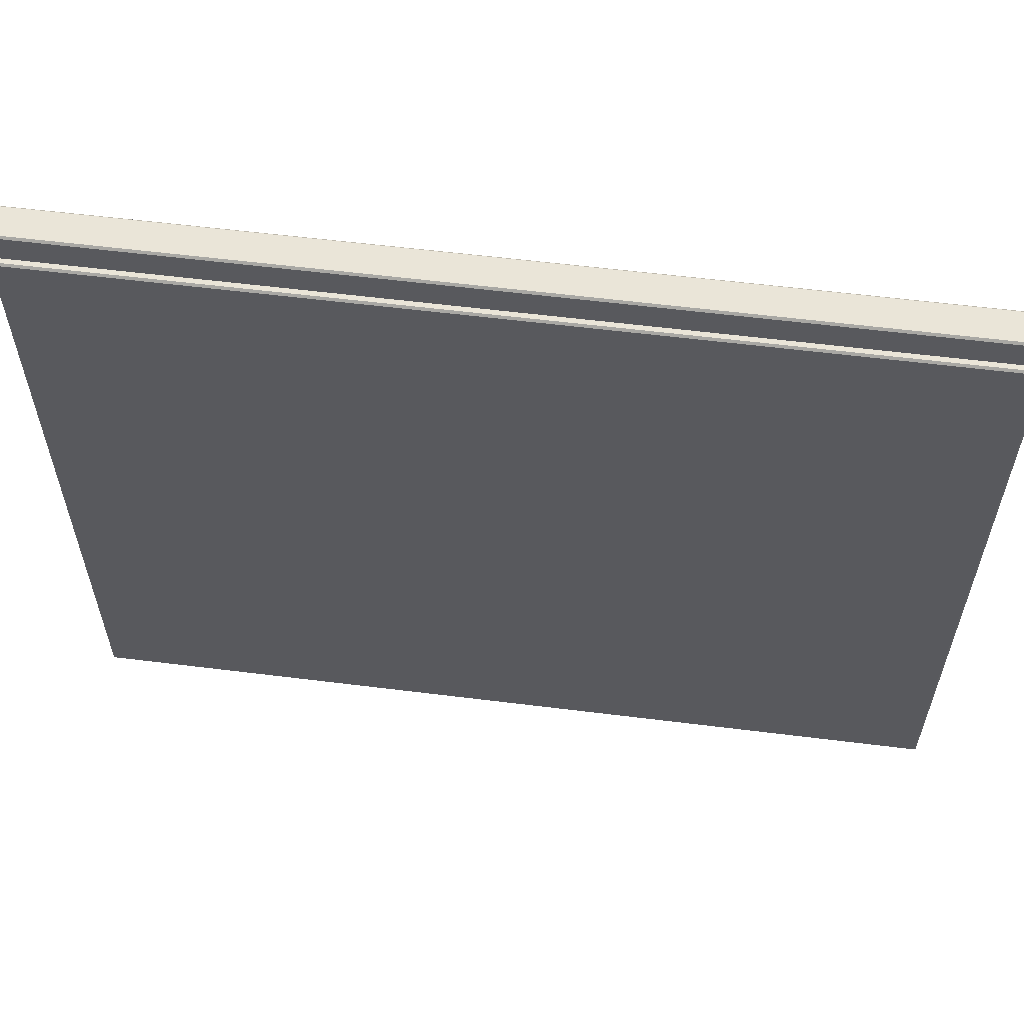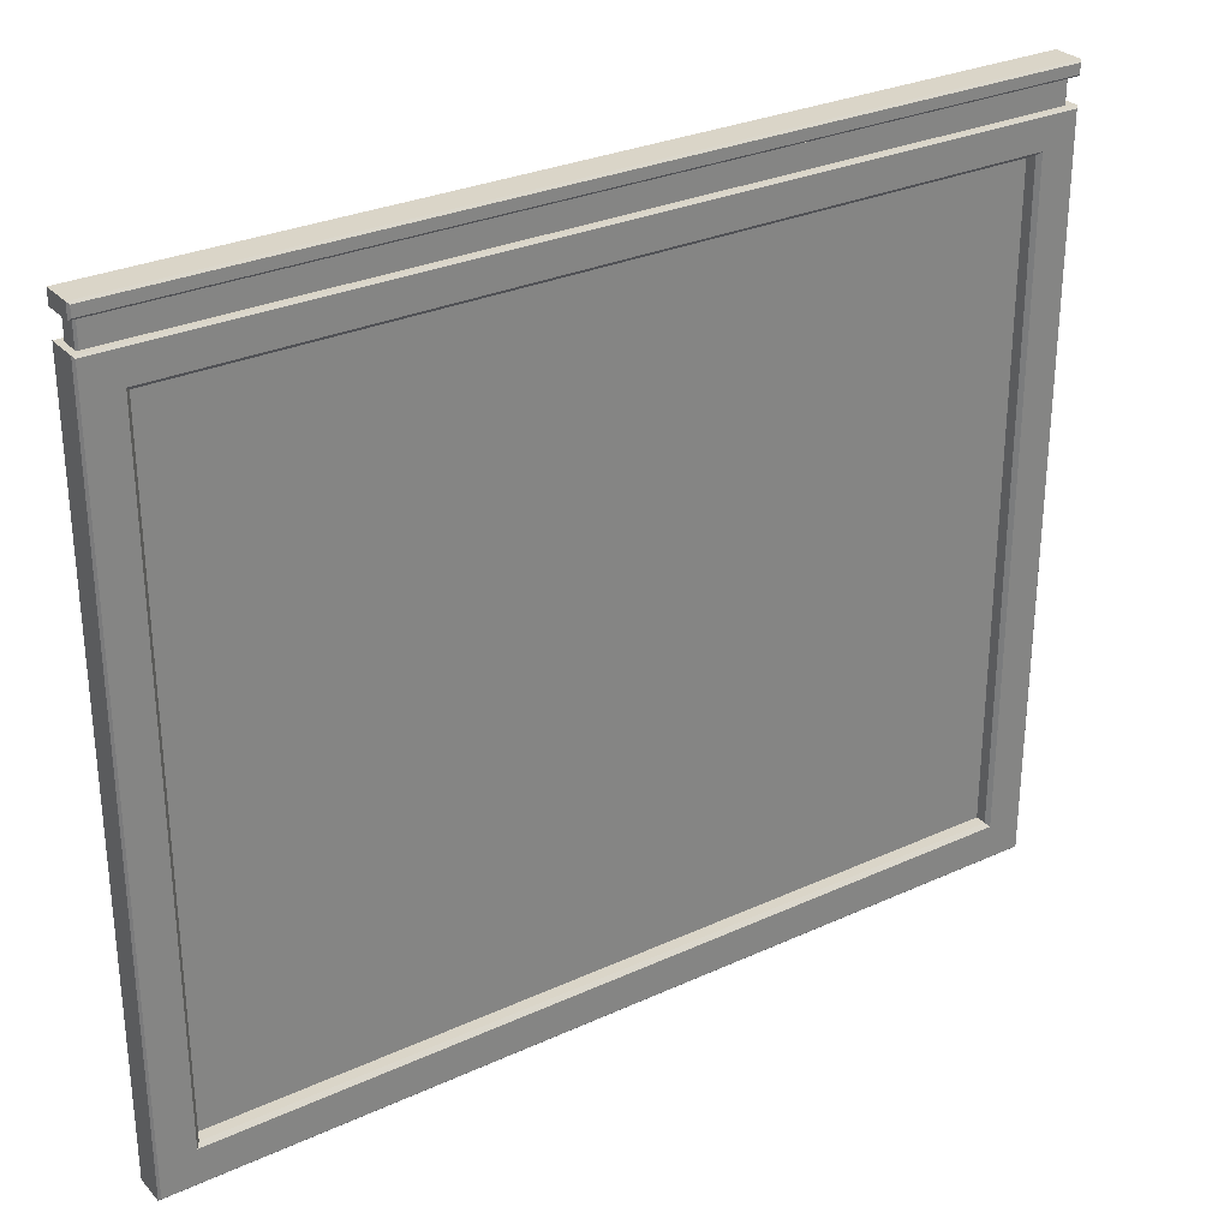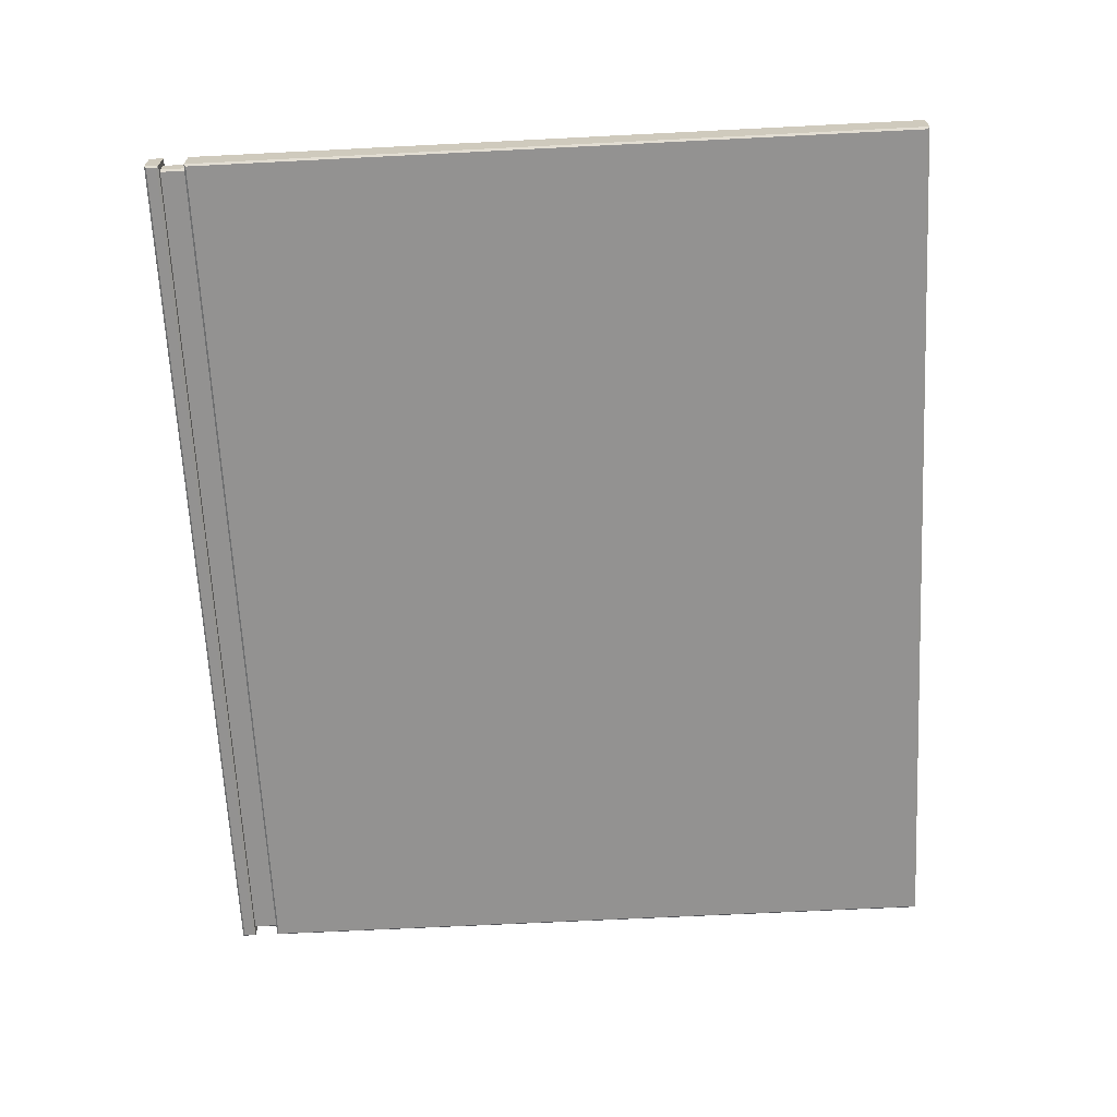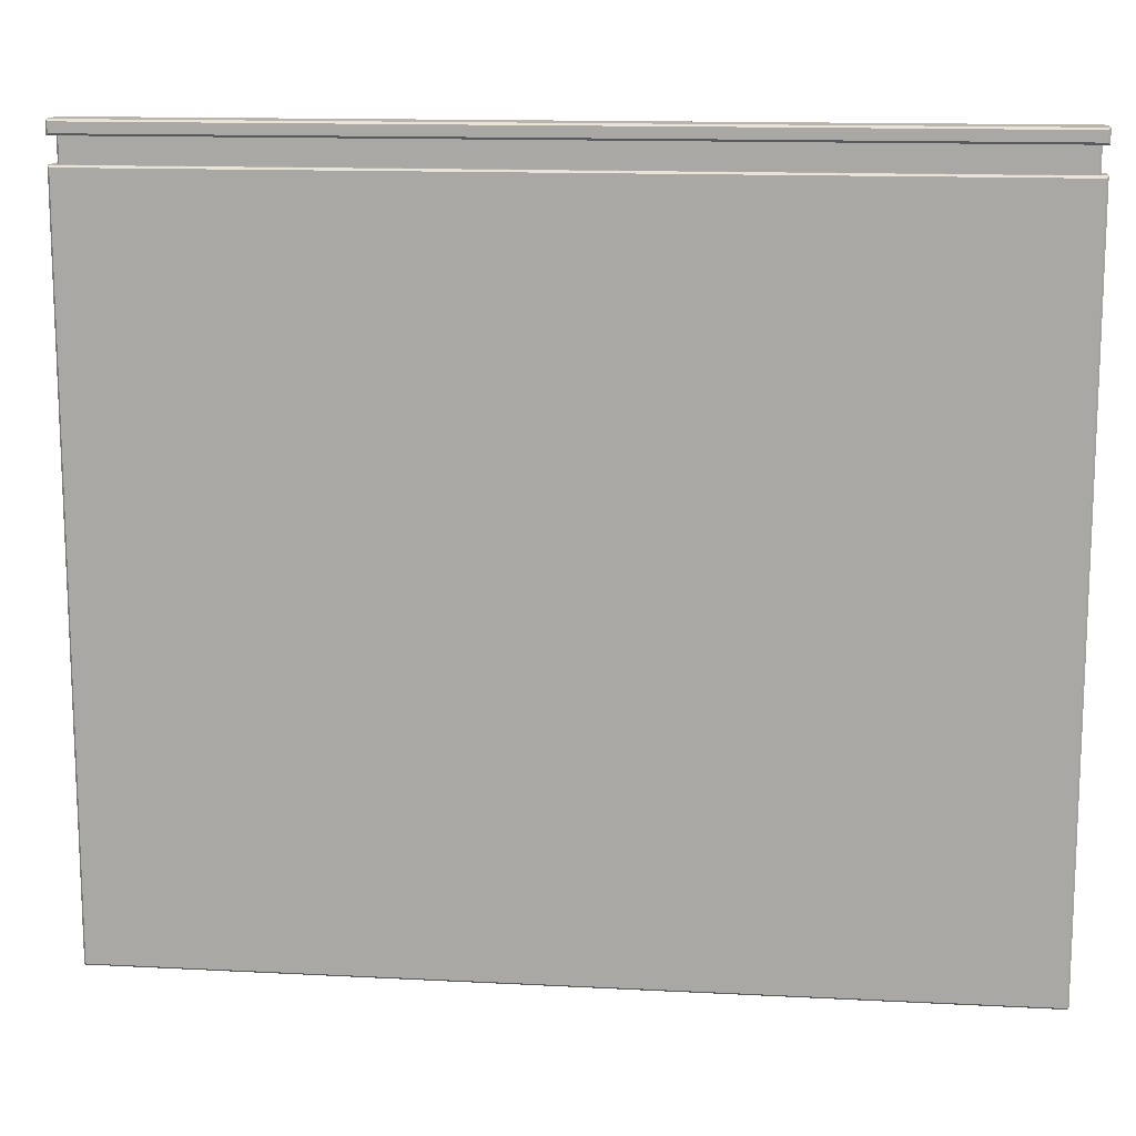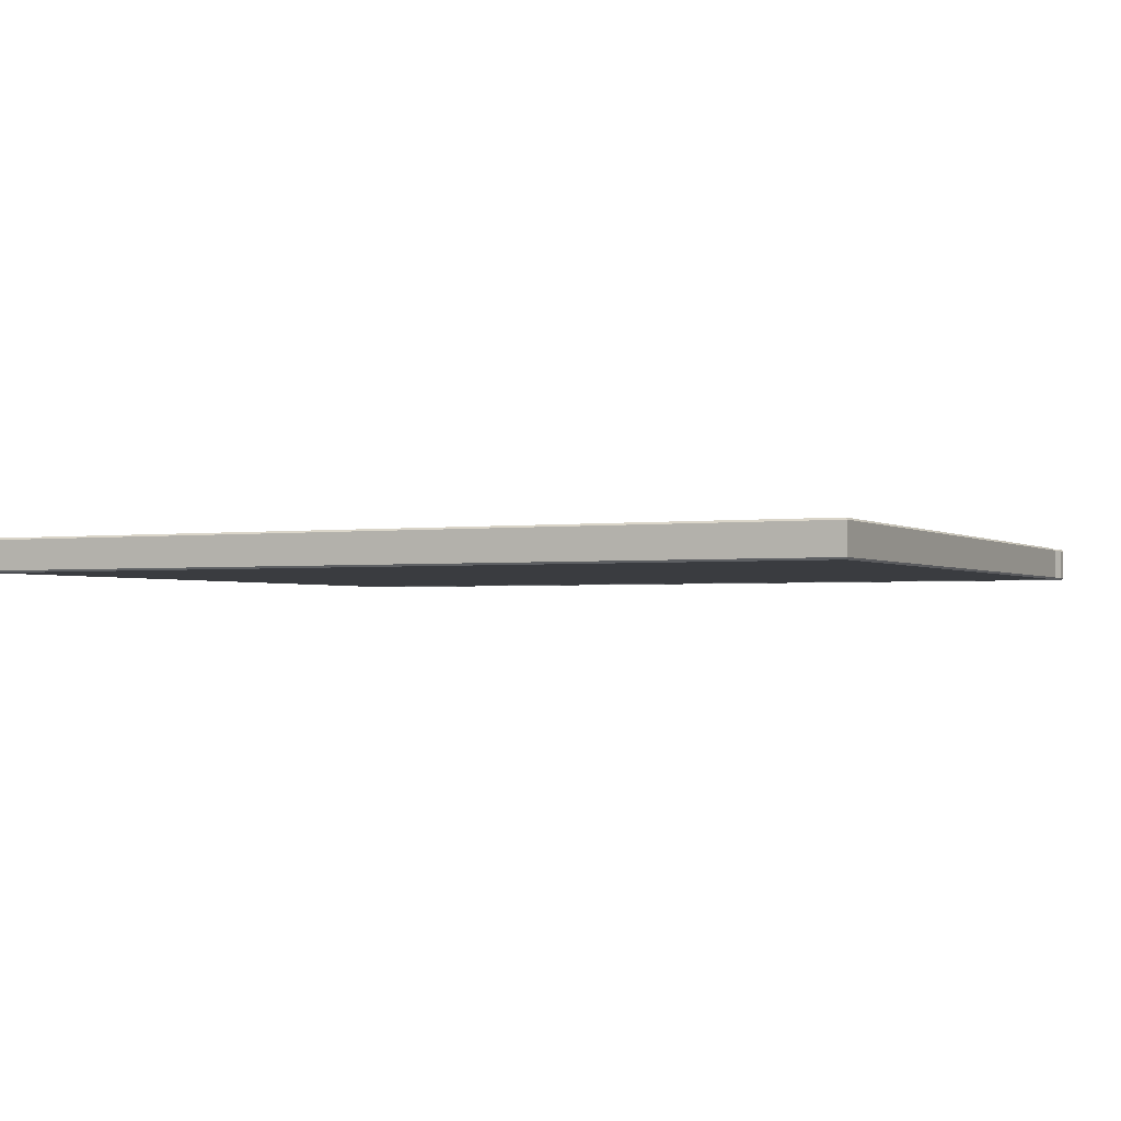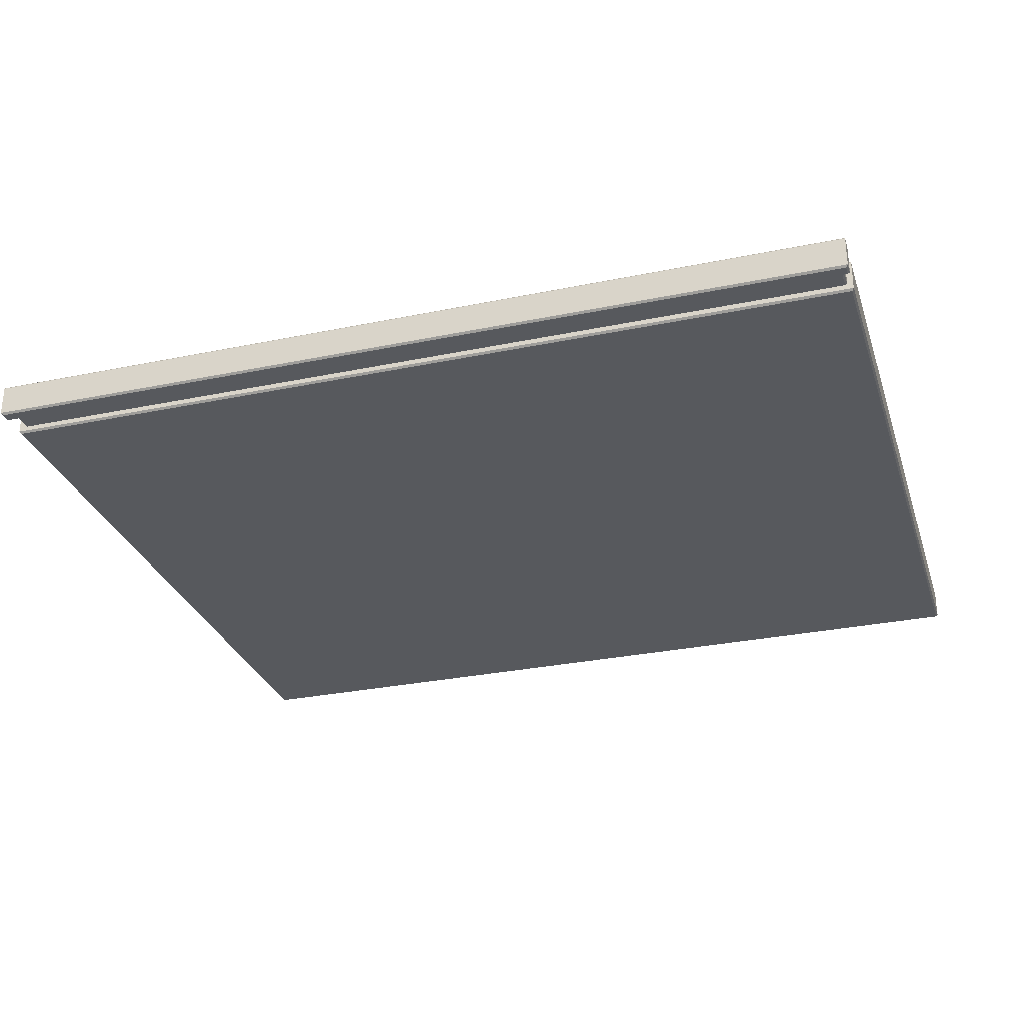
<metadata>
{"format":"obj","ext":"obj","renderer":"f3d","projection":"perspective","resolution":1024,"background":"white","views":[{"elev":59.2,"azim":-172.7,"up":"+Y"},{"elev":29.4,"azim":-34.0,"up":"+Y"},{"elev":-66.5,"azim":-87.1,"up":"+Z"},{"elev":13.6,"azim":-173.3,"up":"+Y"},{"elev":-1.9,"azim":26.0,"up":"+Z"},{"elev":-29.6,"azim":-163.1,"up":"+Z"}]}
</metadata>
<code>
v -76.11 141 -32.24
v -75.76 141.3 -31.9
v 75.76 141.3 -31.9
v 76.11 141 -32.24
v -75.76 271.7 -31.9
v -76.11 272.1 -32.24
v 76.11 272.1 -32.24
v 75.76 271.7 -31.9
v -76.11 272.1 -37.43
v -75.76 271.7 -37.77
v 75.76 271.7 -37.77
v 76.11 272.1 -37.43
v -75.76 141.3 -37.77
v -76.11 141 -37.43
v 76.11 141 -37.43
v 75.76 141.3 -37.77
v -75.37 265.4 -32.24
v -76.11 265.4 -32.27
v -75.76 265.1 -31.9
v 75.28 265.4 -32.24
v 75.76 265.1 -31.9
v 76.11 265.4 -32.27
v -75.37 269.7 -32.24
v -75.76 270 -31.9
v -76.11 269.7 -32.27
v 75.28 269.7 -32.24
v 76.11 269.7 -32.27
v 75.76 270 -31.9
v -75.37 269.7 -37.43
v -76.11 269.7 -37.4
v -75.76 270 -37.77
v 75.28 269.7 -37.43
v 75.76 270 -37.77
v 76.11 269.7 -37.4
v -75.37 265.4 -37.43
v -75.76 265.1 -37.77
v -76.11 265.4 -37.4
v 75.28 265.4 -37.43
v 76.11 265.4 -37.4
v 75.76 265.1 -37.77
v -74.77 269.7 -33.07
v -75.11 269.7 -33.42
v -74.77 265.4 -33.07
v -75.11 265.4 -33.42
v 74.59 265.4 -33.07
v 74.93 265.4 -33.42
v 74.59 269.7 -33.07
v 74.93 269.7 -33.42
v -75.11 269.7 -36.25
v -74.77 269.7 -36.6
v -75.11 265.4 -36.25
v -74.77 265.4 -36.6
v 74.59 269.7 -36.6
v 74.93 269.7 -36.25
v 74.59 265.4 -36.6
v 74.93 265.4 -36.25
v 69.28 147.9 -34.44
v -69.28 147.9 -34.44
v 69.28 259.4 -34.44
v -69.28 259.4 -34.44
v -69.92 147.2 -31.9
v -69.28 147.9 -32.54
v -69.92 260 -31.9
v -69.28 259.4 -32.54
v 69.92 260 -31.9
v 69.28 259.4 -32.54
v 69.92 147.2 -31.9
v 69.28 147.9 -32.54
f 1 2 19 18
f 4 3 2 1
f 3 4 22 21
f 5 6 25 24
f 8 7 6 5
f 7 8 28 27
f 9 10 31 30
f 12 11 10 9
f 11 12 34 33
f 13 14 37 36
f 16 15 14 13
f 15 16 40 39
f 18 17 43 44
f 21 20 17 19
f 20 22 46 45
f 23 25 42 41
f 26 28 24 23
f 27 26 47 48
f 30 29 50 49
f 33 32 29 31
f 32 34 54 53
f 35 37 51 52
f 38 40 36 35
f 39 38 55 56
f 41 42 44 43
f 45 46 48 47
f 49 50 52 51
f 53 54 56 55
f 7 12 9 6
f 15 4 1 14
f 45 47 41 43
f 44 42 49 51
f 53 55 52 50
f 56 54 48 46
f 4 15 39 22
f 14 1 18 37
f 9 30 25 6
f 7 27 34 12
f 42 25 30 49
f 51 37 18 44
f 54 34 27 48
f 46 22 39 56
f 28 8 5 24
f 11 33 31 10
f 40 16 13 36
f 20 45 43 17
f 47 26 23 41
f 32 53 50 29
f 55 38 35 52
f 17 18 19
f 20 21 22
f 23 24 25
f 26 27 28
f 29 30 31
f 32 33 34
f 35 36 37
f 38 39 40
f 58 57 59 60
f 61 62 64 63
f 62 61 67 68
f 63 64 66 65
f 65 66 68 67
f 67 3 21 65
f 65 21 19 63
f 2 3 67 61
f 19 2 61 63
f 62 68 57 58
f 68 66 59 57
f 66 64 60 59
f 64 62 58 60

</code>
